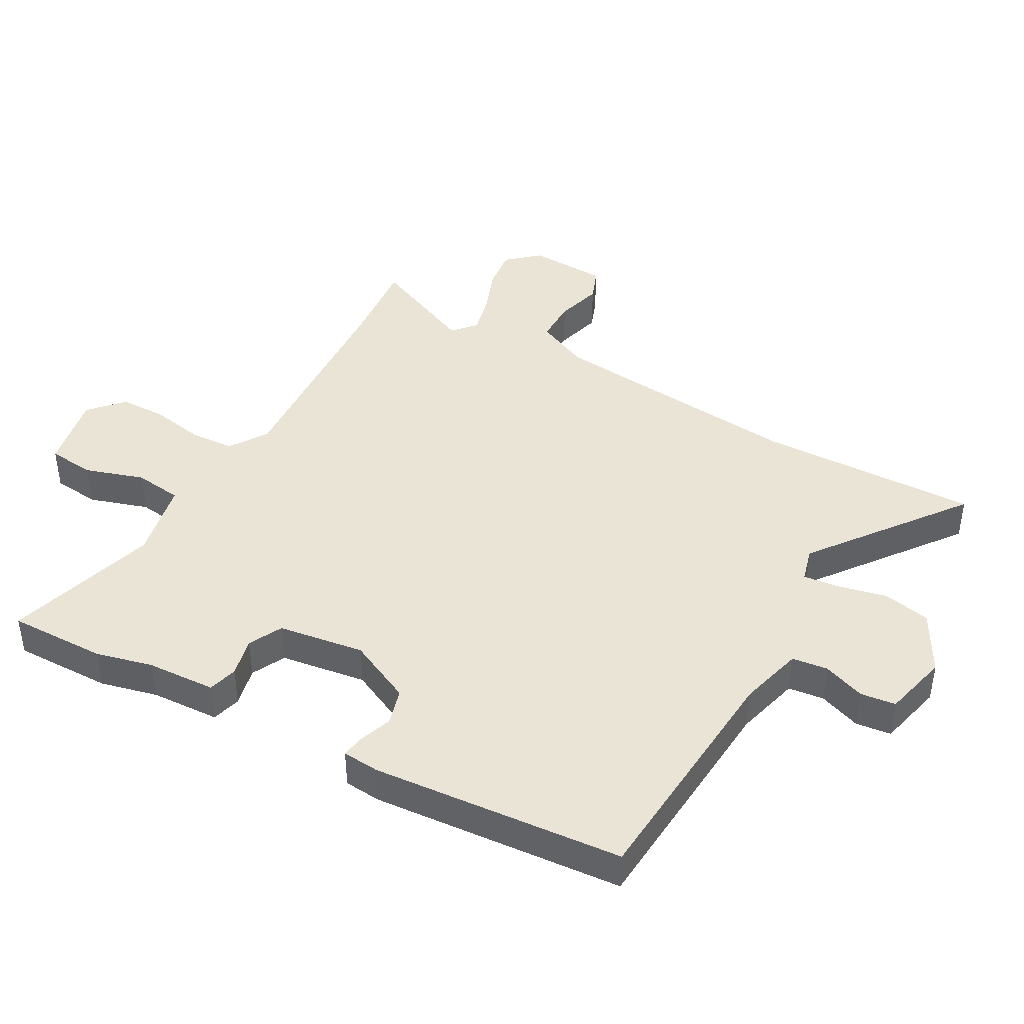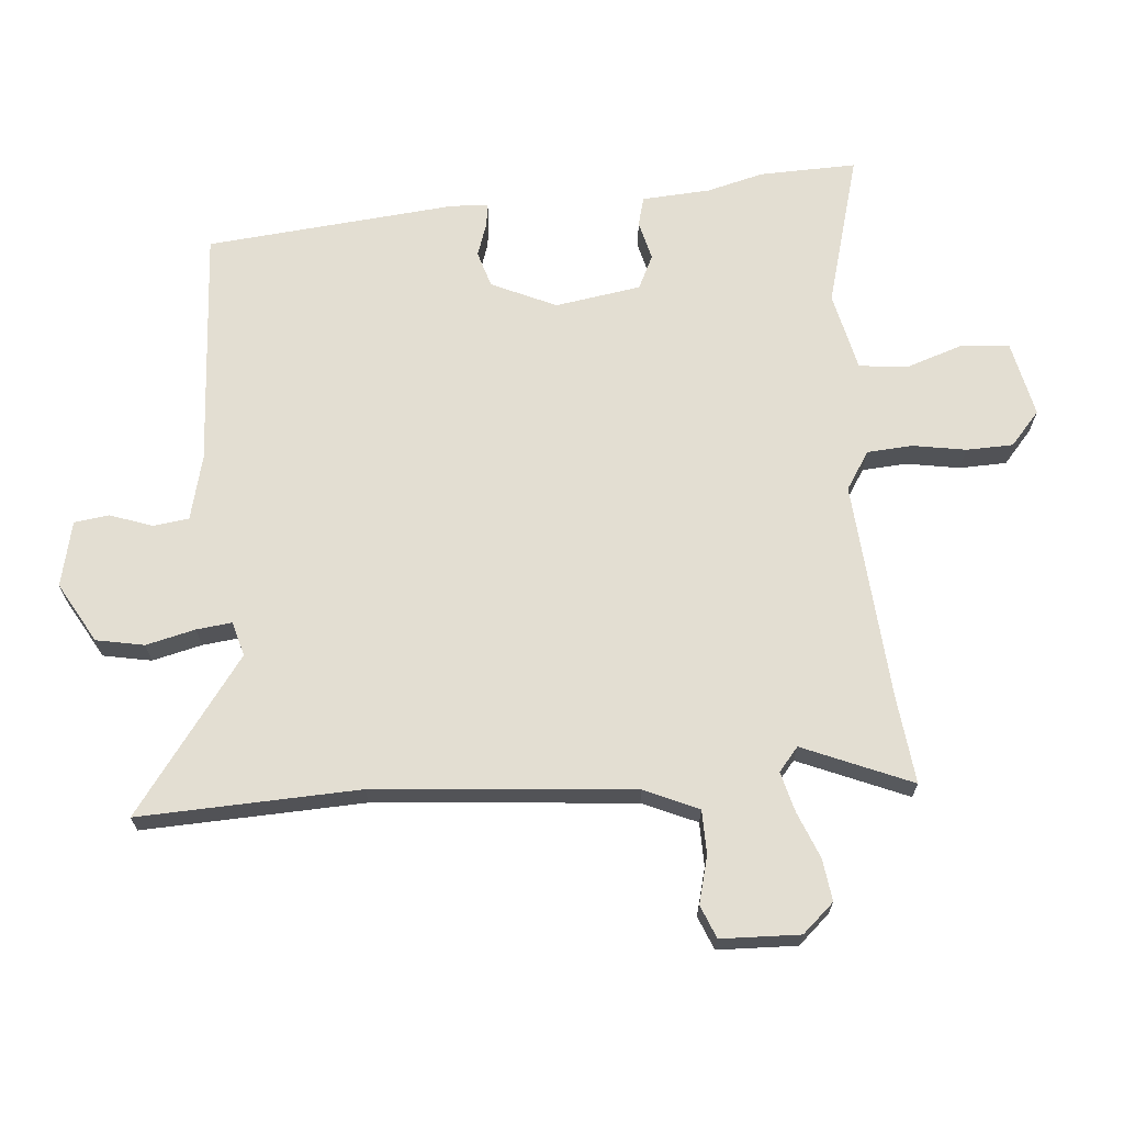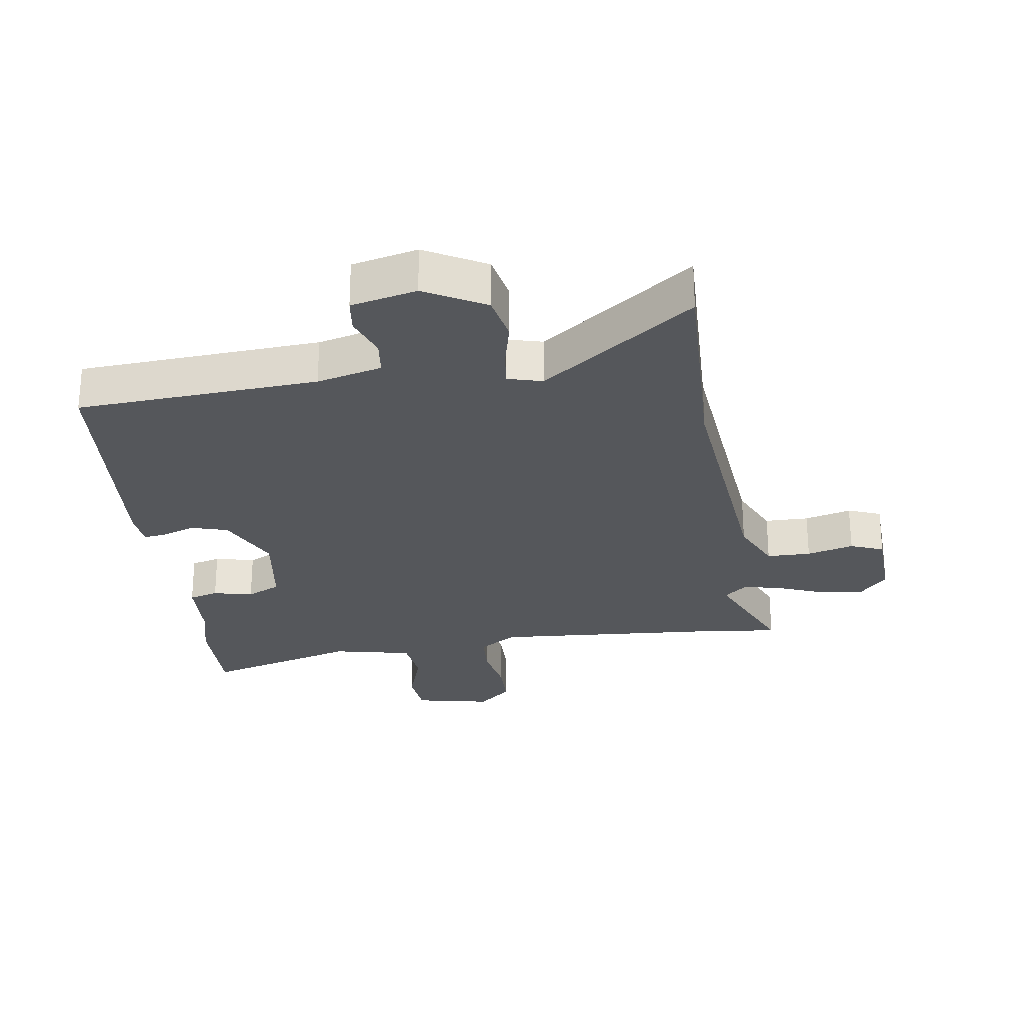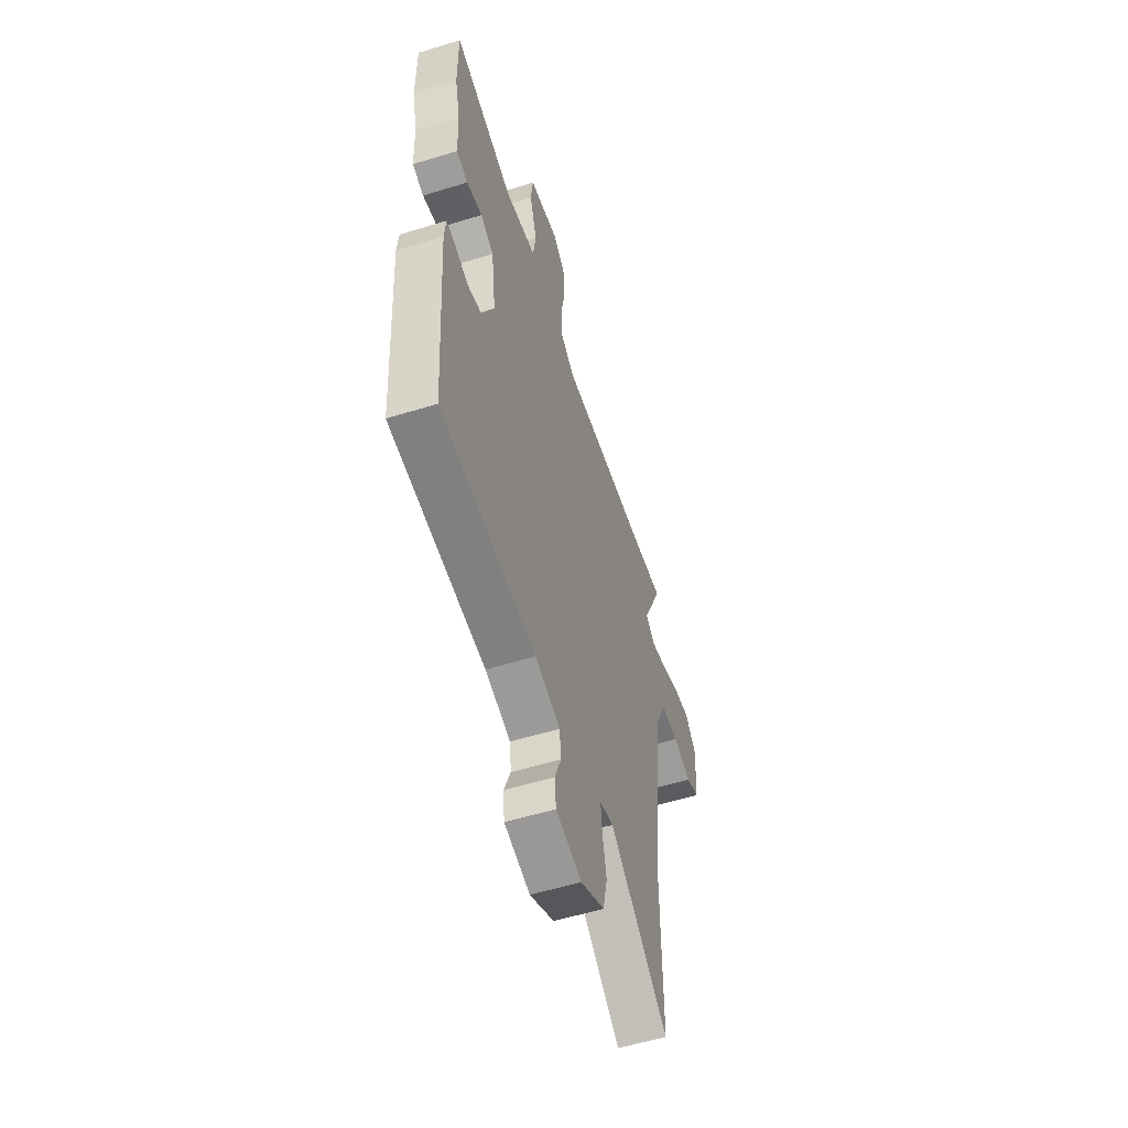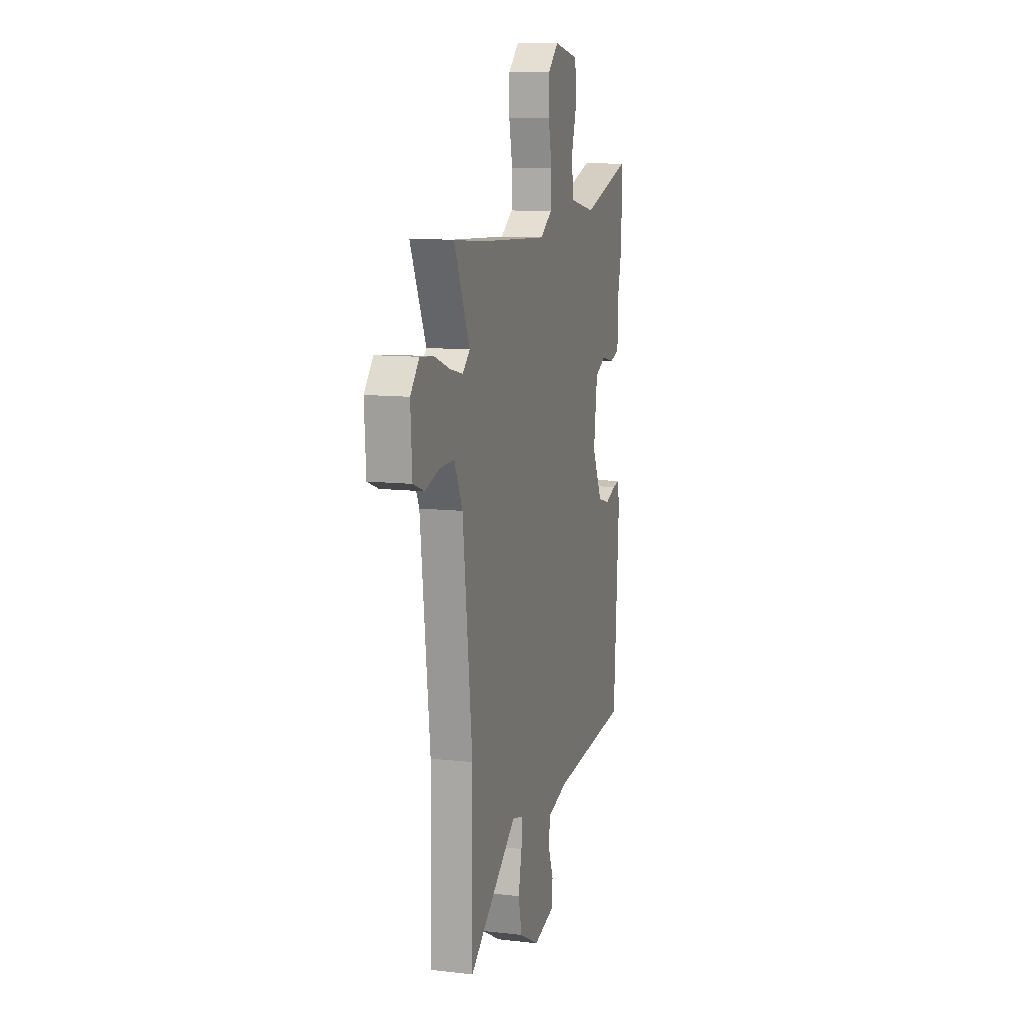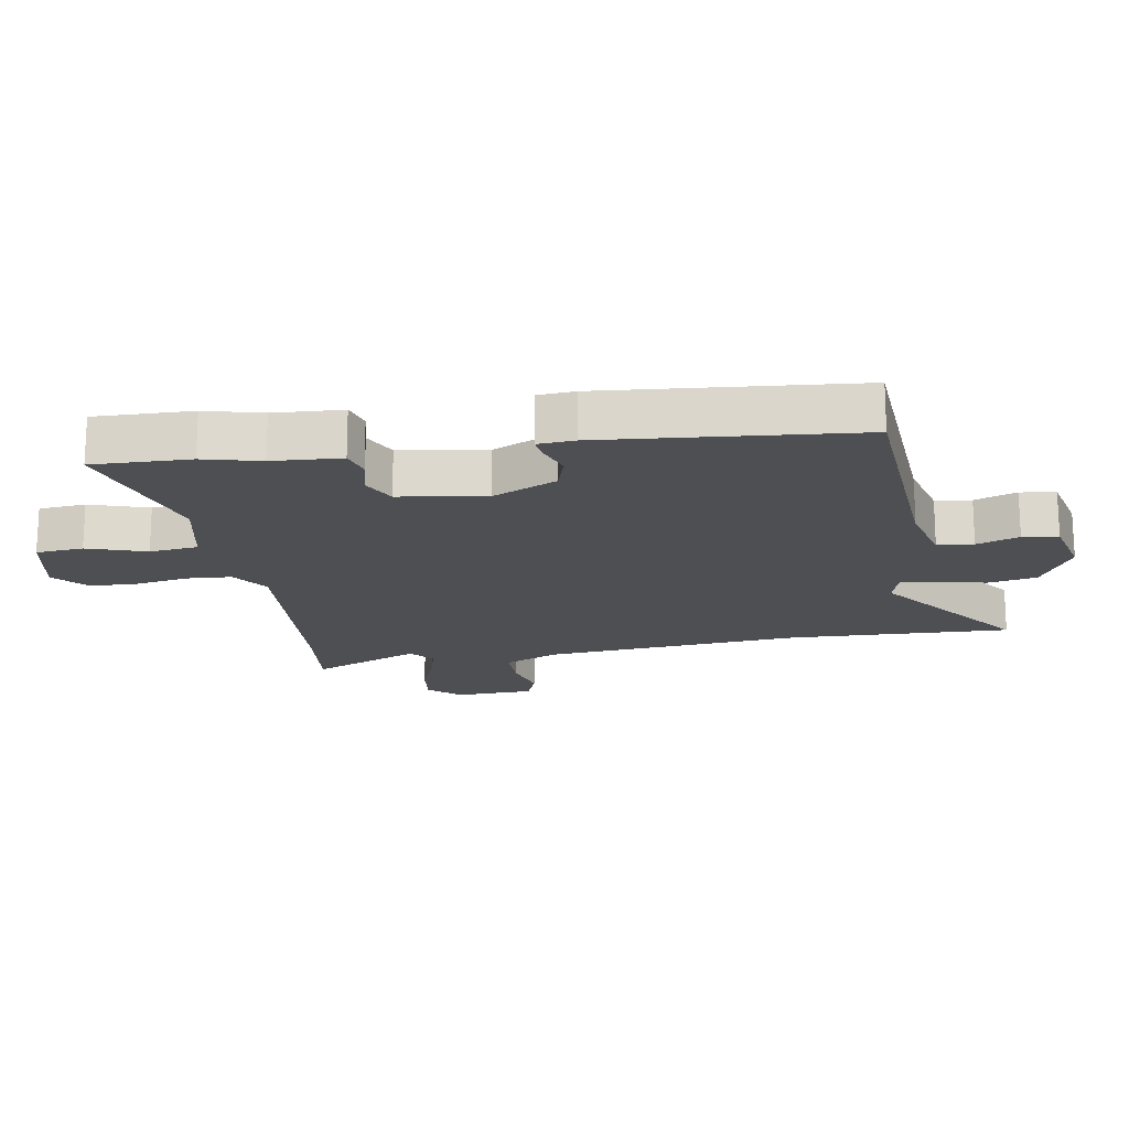
<metadata>
{"format":"obj","ext":"obj","renderer":"f3d","projection":"perspective","resolution":1024,"background":"white","views":[{"elev":42.6,"azim":118.3,"up":"+Y"},{"elev":67.7,"azim":-96.5,"up":"+Y"},{"elev":-26.5,"azim":-172.8,"up":"+Y"},{"elev":-55.5,"azim":108.0,"up":"+Z"},{"elev":10.7,"azim":-74.0,"up":"+Z"},{"elev":-17.6,"azim":98.2,"up":"+Y"}]}
</metadata>
<code>
v 0.471 0.07 -0.504
v 0.083 0.07 -0.538
v -0.021 0.07 -0.567
v -0.027 0.07 -0.625
v -0.001 0.07 -0.692
v -0.007 0.07 -0.749
v -0.112 0.07 -0.776
v -0.21 0.07 -0.724
v -0.227 0.07 -0.647
v -0.21 0.07 -0.567
v -0.205 0.07 -0.51
v -0.261 0.07 -0.496
v -0.502 0.07 -0.683
v -0.498 0.07 -0.327
v -0.546 0.07 0.089
v -0.587 0.07 0.175
v -0.658 0.07 0.174
v -0.733 0.07 0.152
v -0.787 0.07 0.172
v -0.795 0.07 0.299
v -0.751 0.07 0.351
v -0.683 0.07 0.344
v -0.607 0.07 0.316
v -0.542 0.07 0.301
v -0.505 0.07 0.334
v -0.584 0.07 0.507
v -0.442 0.07 0.495
v -0.088 0.07 0.478
v -0.028 0.07 0.519
v -0.025 0.07 0.592
v -0.042 0.07 0.677
v -0.042 0.07 0.753
v 0.011 0.07 0.802
v 0.135 0.07 0.779
v 0.144 0.07 0.703
v 0.115 0.07 0.608
v 0.126 0.07 0.53
v 0.254 0.07 0.505
v 0.5 0.07 0.581
v 0.5 0.07 0.424
v 0.479 0.07 0.332
v 0.475 0.07 0.221
v 0.428 0.07 0.207
v 0.364 0.07 0.221
v 0.31 0.07 0.193
v 0.292 0.07 0.054
v 0.343 0.07 -0.049
v 0.402 0.07 -0.065
v 0.456 0.07 -0.045
v 0.492 0.07 -0.039
v 0.498 0.07 -0.098
v 0.471 0 -0.504
v 0.083 0 -0.538
v -0.021 0 -0.567
v -0.027 0 -0.625
v -0.001 0 -0.692
v -0.007 0 -0.749
v -0.112 0 -0.776
v -0.21 0 -0.724
v -0.227 0 -0.647
v -0.21 0 -0.567
v -0.205 0 -0.51
v -0.261 0 -0.496
v -0.502 0 -0.683
v -0.498 0 -0.327
v -0.546 0 0.089
v -0.587 0 0.175
v -0.658 0 0.174
v -0.733 0 0.152
v -0.787 0 0.172
v -0.795 0 0.299
v -0.751 0 0.351
v -0.683 0 0.344
v -0.607 0 0.316
v -0.542 0 0.301
v -0.505 0 0.334
v -0.584 0 0.507
v -0.442 0 0.495
v -0.088 0 0.478
v -0.028 0 0.519
v -0.025 0 0.592
v -0.042 0 0.677
v -0.042 0 0.753
v 0.011 0 0.802
v 0.135 0 0.779
v 0.144 0 0.703
v 0.115 0 0.608
v 0.126 0 0.53
v 0.254 0 0.505
v 0.5 0 0.581
v 0.5 0 0.424
v 0.479 0 0.332
v 0.475 0 0.221
v 0.428 0 0.207
v 0.364 0 0.221
v 0.31 0 0.193
v 0.292 0 0.054
v 0.343 0 -0.049
v 0.402 0 -0.065
v 0.456 0 -0.045
v 0.492 0 -0.039
v 0.498 0 -0.098
f 51 1 2
f 50 51 2
f 49 50 2
f 48 49 2
f 47 48 2 3
f 46 47 3
f 45 46 3
f 41 42 43 44
f 41 44 45
f 40 41 45
f 39 40 45
f 38 39 45
f 37 38 45 3
f 34 35 36
f 33 34 36
f 32 33 36
f 31 32 36
f 30 31 36
f 36 37 3
f 30 36 3
f 29 30 3
f 25 26 27
f 25 27 28
f 24 25 28
f 21 22 23
f 20 21 23
f 19 20 23
f 18 19 23
f 17 18 23
f 16 17 23 24
f 15 16 24 28
f 12 13 14
f 15 28 29
f 14 15 29
f 12 14 29
f 11 12 29
f 8 9 10
f 7 8 10
f 6 7 10
f 5 6 10
f 4 5 10
f 10 11 29
f 4 10 29
f 3 4 29
f 53 52 102
f 53 102 101
f 53 101 100
f 53 100 99
f 54 53 99 98
f 54 98 97
f 54 97 96
f 95 94 93 92
f 96 95 92
f 96 92 91
f 96 91 90
f 96 90 89
f 54 96 89 88
f 87 86 85
f 87 85 84
f 87 84 83
f 87 83 82
f 87 82 81
f 54 88 87
f 54 87 81
f 54 81 80
f 78 77 76
f 79 78 76
f 79 76 75
f 74 73 72
f 74 72 71
f 74 71 70
f 74 70 69
f 74 69 68
f 75 74 68 67
f 79 75 67 66
f 65 64 63
f 80 79 66
f 80 66 65
f 80 65 63
f 80 63 62
f 61 60 59
f 61 59 58
f 61 58 57
f 61 57 56
f 61 56 55
f 80 62 61
f 80 61 55
f 80 55 54
f 1 52 53 2
f 2 53 54 3
f 3 54 55 4
f 4 55 56 5
f 5 56 57 6
f 6 57 58 7
f 7 58 59 8
f 8 59 60 9
f 9 60 61 10
f 10 61 62 11
f 11 62 63 12
f 12 63 64 13
f 13 64 65 14
f 14 65 66 15
f 15 66 67 16
f 16 67 68 17
f 17 68 69 18
f 18 69 70 19
f 19 70 71 20
f 20 71 72 21
f 21 72 73 22
f 22 73 74 23
f 23 74 75 24
f 24 75 76 25
f 25 76 77 26
f 26 77 78 27
f 27 78 79 28
f 28 79 80 29
f 29 80 81 30
f 30 81 82 31
f 31 82 83 32
f 32 83 84 33
f 33 84 85 34
f 34 85 86 35
f 35 86 87 36
f 36 87 88 37
f 37 88 89 38
f 38 89 90 39
f 39 90 91 40
f 40 91 92 41
f 41 92 93 42
f 42 93 94 43
f 43 94 95 44
f 44 95 96 45
f 45 96 97 46
f 46 97 98 47
f 47 98 99 48
f 48 99 100 49
f 49 100 101 50
f 50 101 102 51
f 51 102 52 1

</code>
